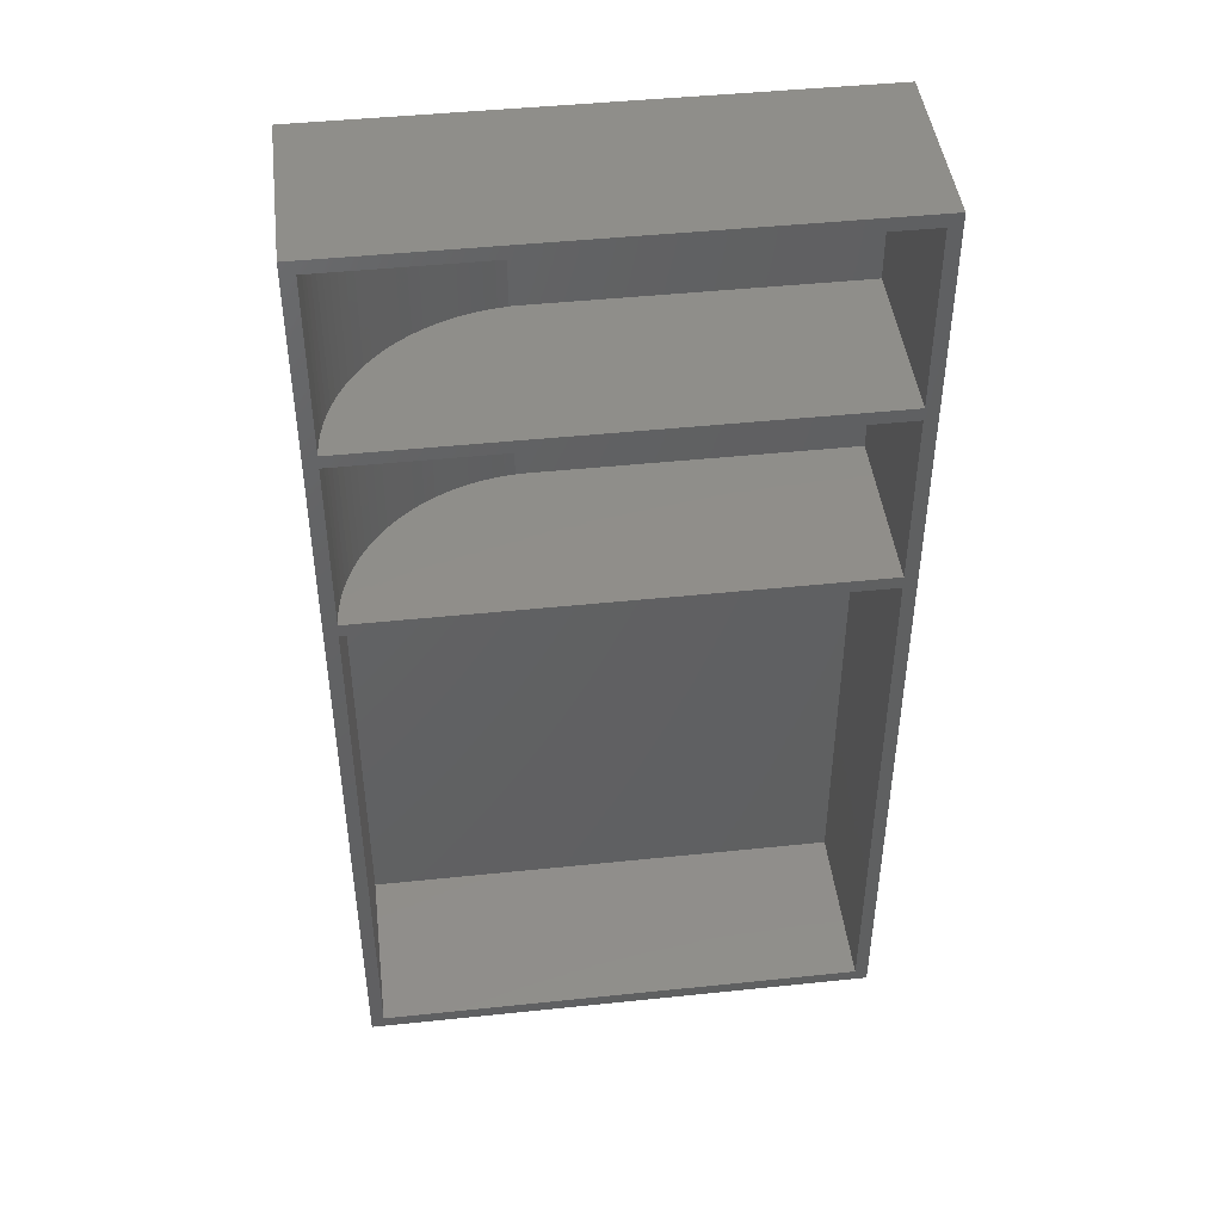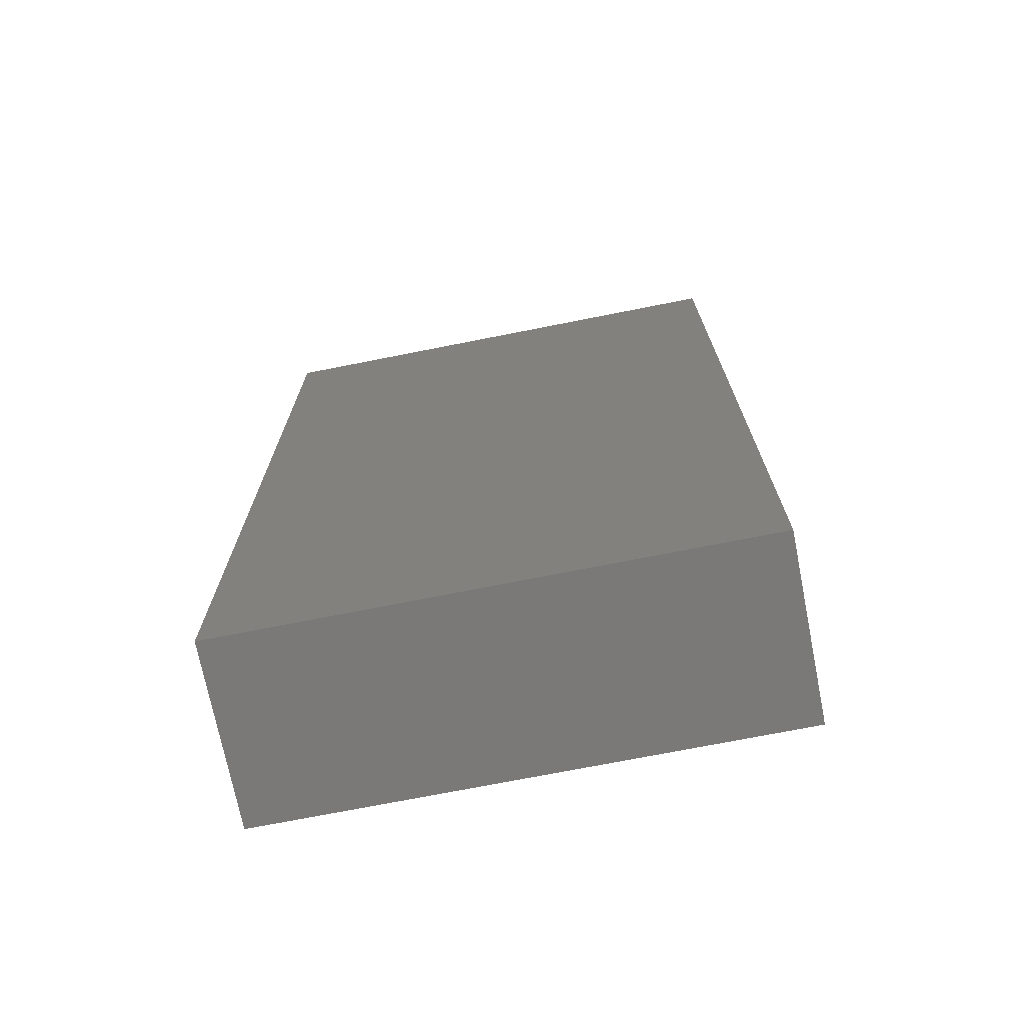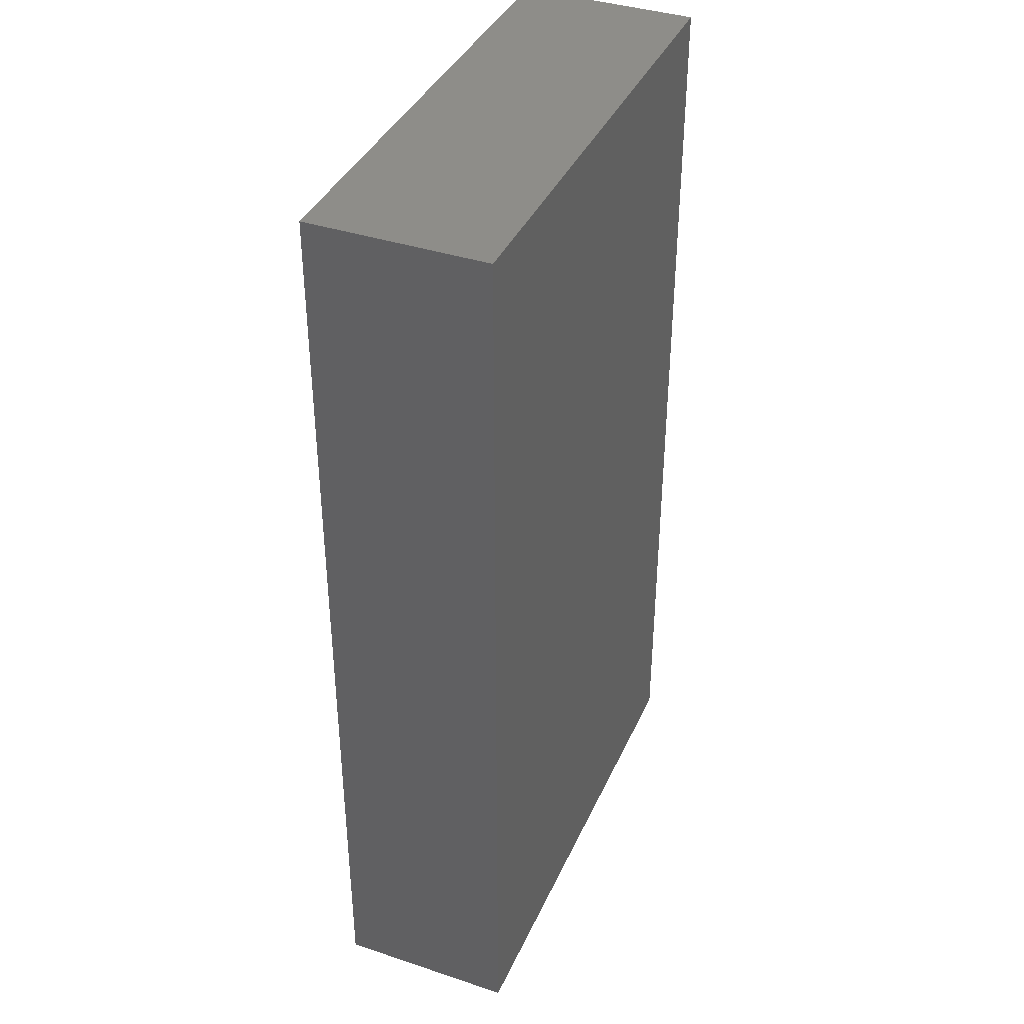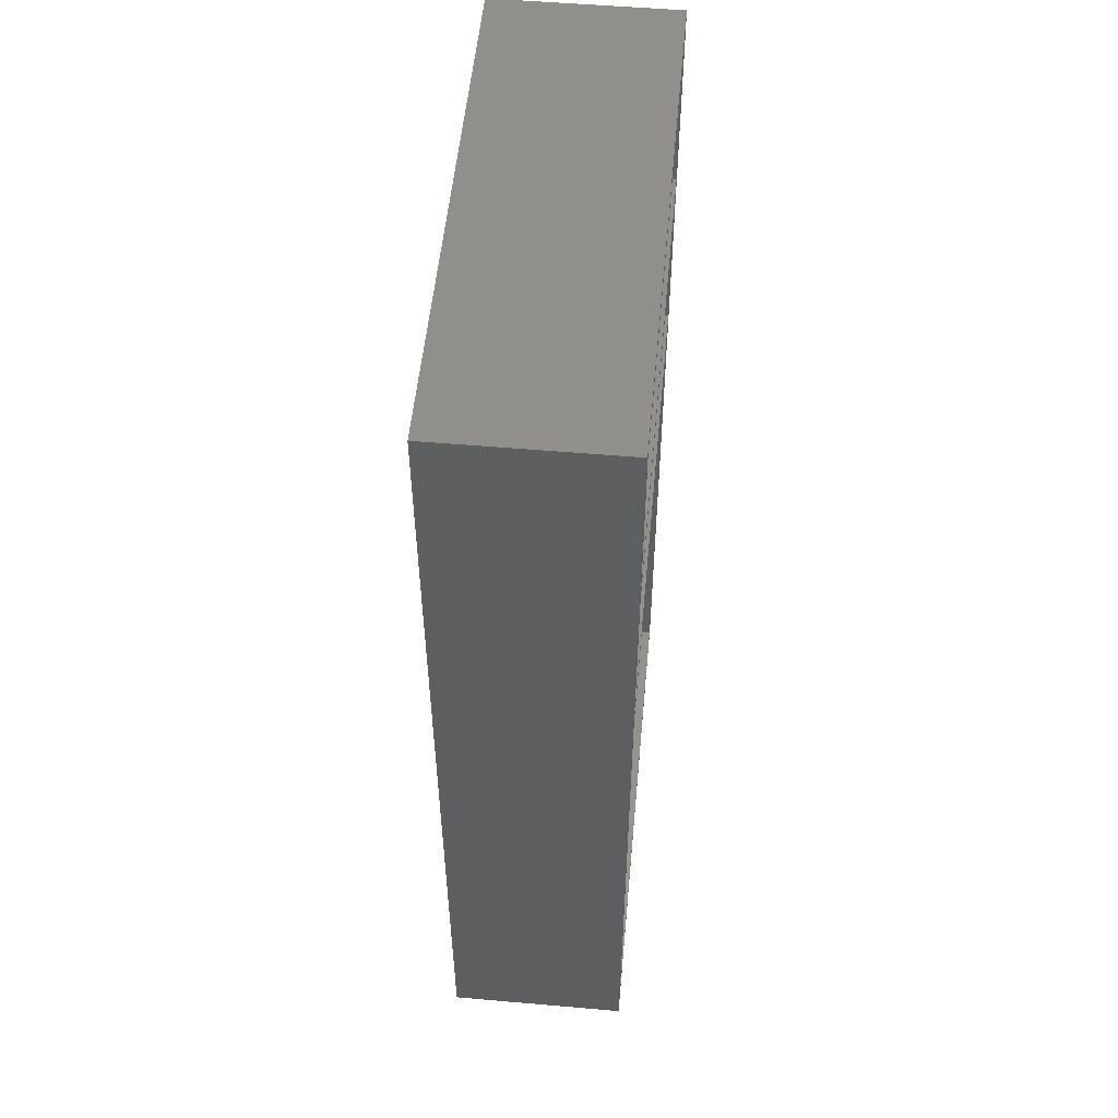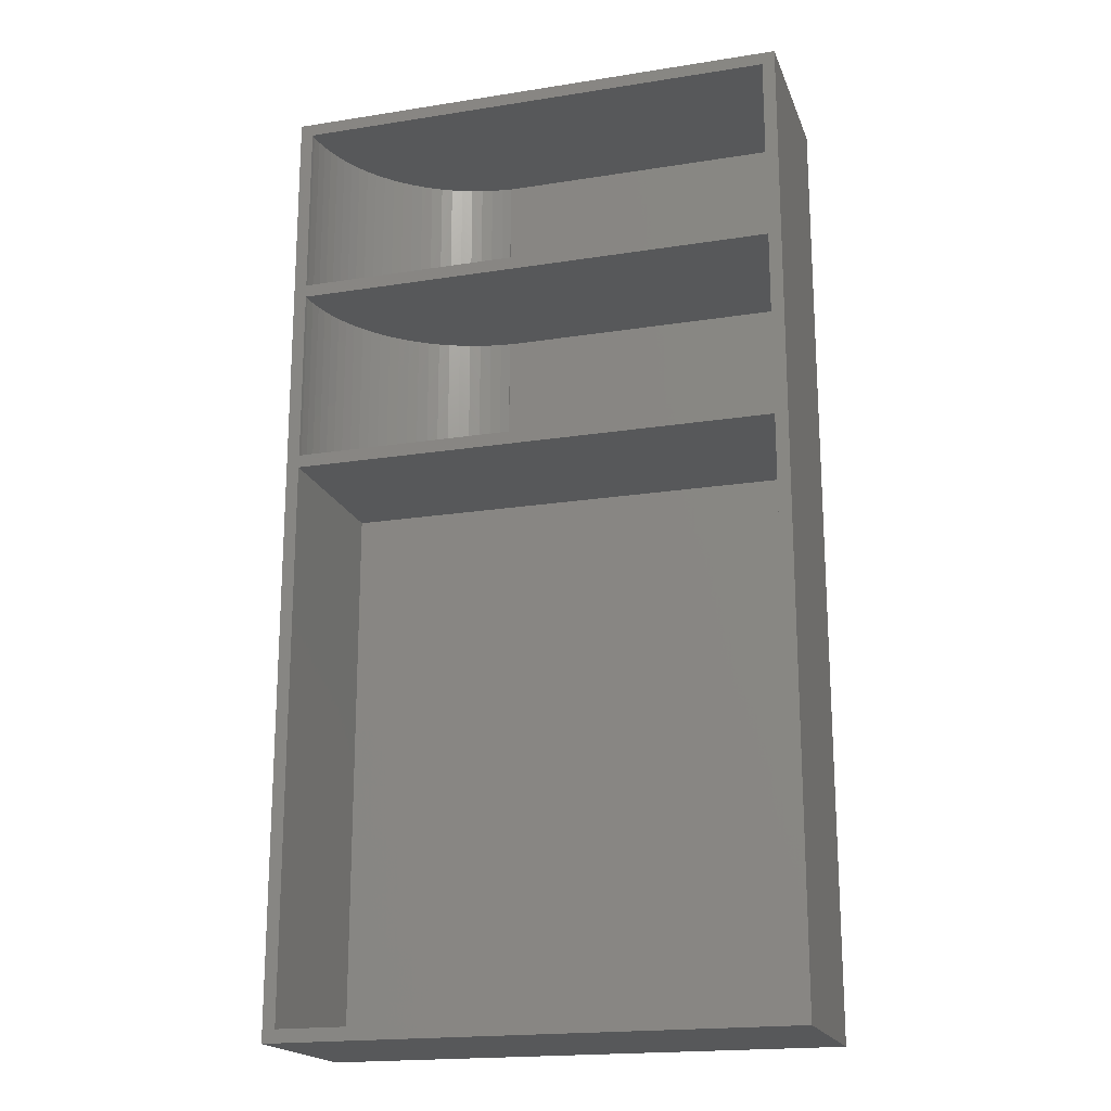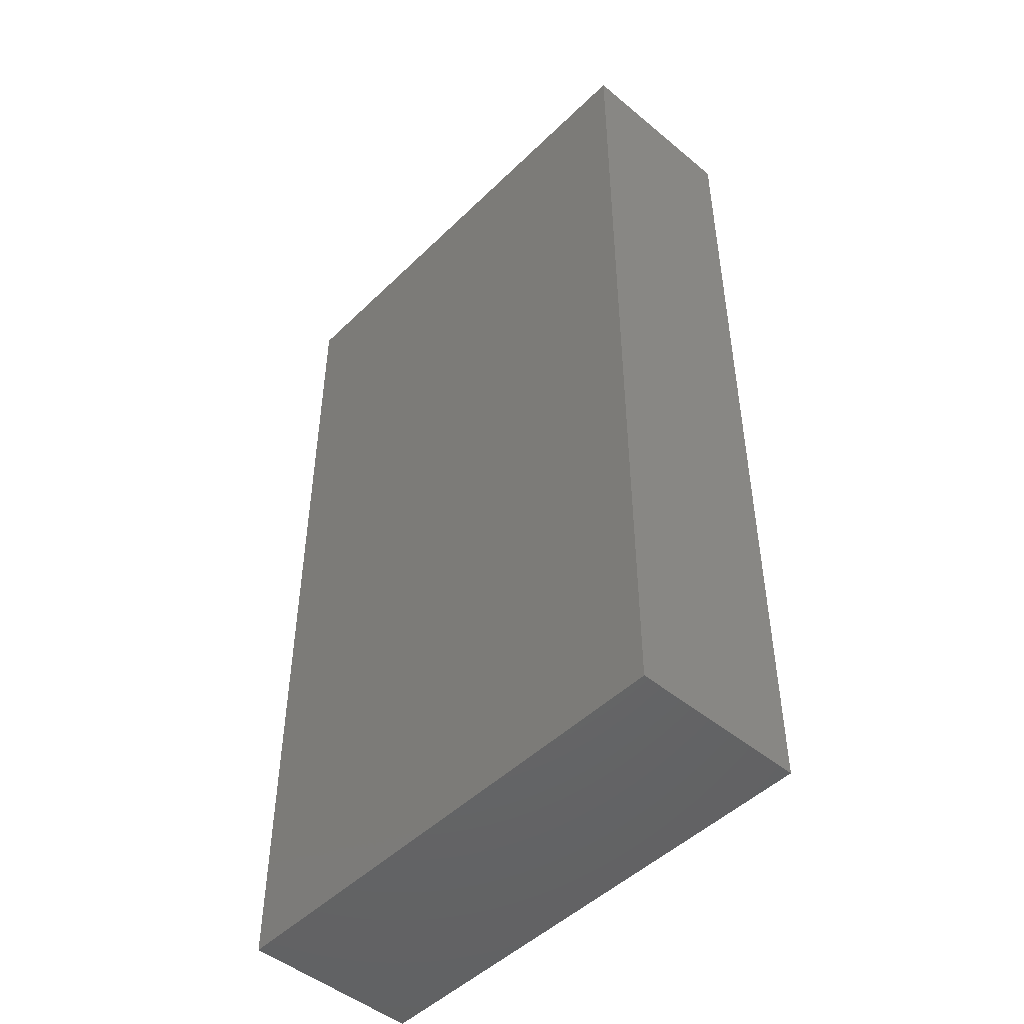
<metadata>
{"format":"stl","ext":"stl","renderer":"f3d","projection":"perspective","resolution":1024,"background":"white","views":[{"elev":45.1,"azim":-6.9,"up":"+Y"},{"elev":-72.3,"azim":-168.8,"up":"+Y"},{"elev":38.8,"azim":112.6,"up":"+Y"},{"elev":53.4,"azim":-84.7,"up":"+Y"},{"elev":-19.0,"azim":16.7,"up":"+Y"},{"elev":-48.3,"azim":-132.8,"up":"+Y"}]}
</metadata>
<code>
# stl→obj: 128 verts, 252 faces
v 0 0 0
v 80 150 0
v 80 0 0
v 0 150 0
v 0 150 28
v 0 0 28
v 2.031 90.8 28
v 78 88.8 28
v 78 90.8 28
v 2 88.8 28
v 2.031 120.4 28
v 78 118.4 28
v 78 120.4 28
v 2.031 118.4 28
v 80 150 28
v 78 148 28
v 2.031 148 28
v 80 0 28
v 78 2 28
v 2 2 28
v 2 88.8 1
v 78 2 1
v 78 88.8 1
v 2 2 1
v 28 148 1
v 78 120.4 1
v 78 148 1
v 28 120.4 1
v 28 118.4 1
v 78 90.8 1
v 78 118.4 1
v 28 90.8 1
v 2.221 148 25.49
v 2.055 148 27.24
v 28 148 1.078
v 2.496 148 23.75
v 2.88 148 22.04
v 3.37 148 20.35
v 3.966 148 18.69
v 4.665 148 17.08
v 5.463 148 15.51
v 6.359 148 14
v 7.348 148 12.54
v 8.426 148 11.15
v 9.589 148 9.833
v 10.83 148 8.589
v 12.15 148 7.426
v 13.54 148 6.348
v 15 148 5.359
v 16.51 148 4.463
v 18.08 148 3.665
v 19.69 148 2.966
v 21.35 148 2.37
v 23.04 148 1.88
v 24.75 148 1.496
v 26.49 148 1.221
v 28 90.8 1.078
v 2.221 90.8 25.49
v 2.055 90.8 27.24
v 2.496 90.8 23.75
v 2.88 90.8 22.04
v 3.37 90.8 20.35
v 3.966 90.8 18.69
v 4.665 90.8 17.08
v 5.463 90.8 15.51
v 6.359 90.8 14
v 7.348 90.8 12.54
v 8.426 90.8 11.15
v 9.589 90.8 9.833
v 10.83 90.8 8.589
v 12.15 90.8 7.426
v 13.54 90.8 6.348
v 15 90.8 5.359
v 16.51 90.8 4.463
v 18.08 90.8 3.665
v 19.69 90.8 2.966
v 21.35 90.8 2.37
v 23.04 90.8 1.88
v 24.75 90.8 1.496
v 26.49 90.8 1.221
v 28 120.4 1.078
v 2.221 120.4 25.49
v 2.055 120.4 27.24
v 2.496 120.4 23.75
v 2.88 120.4 22.04
v 3.37 120.4 20.35
v 3.966 120.4 18.69
v 4.665 120.4 17.08
v 5.463 120.4 15.51
v 6.359 120.4 14
v 7.348 120.4 12.54
v 8.426 120.4 11.15
v 9.589 120.4 9.833
v 10.83 120.4 8.589
v 12.15 120.4 7.426
v 13.54 120.4 6.348
v 15 120.4 5.359
v 16.51 120.4 4.463
v 18.08 120.4 3.665
v 19.69 120.4 2.966
v 21.35 120.4 2.37
v 23.04 120.4 1.88
v 24.75 120.4 1.496
v 26.49 120.4 1.221
v 2.221 118.4 25.49
v 2.055 118.4 27.24
v 28 118.4 1.078
v 2.496 118.4 23.75
v 2.88 118.4 22.04
v 3.37 118.4 20.35
v 3.966 118.4 18.69
v 4.665 118.4 17.08
v 5.463 118.4 15.51
v 6.359 118.4 14
v 7.348 118.4 12.54
v 8.426 118.4 11.15
v 9.589 118.4 9.833
v 10.83 118.4 8.589
v 12.15 118.4 7.426
v 13.54 118.4 6.348
v 15 118.4 5.359
v 16.51 118.4 4.463
v 18.08 118.4 3.665
v 19.69 118.4 2.966
v 21.35 118.4 2.37
v 23.04 118.4 1.88
v 24.75 118.4 1.496
v 26.49 118.4 1.221
f 1 2 3
f 2 1 4
f 1 5 4
f 5 1 6
f 7 8 9
f 8 7 10
f 11 12 13
f 12 11 14
f 13 15 16
f 15 17 16
f 5 11 17
f 11 5 14
f 14 5 7
f 6 10 5
f 7 5 10
f 5 17 15
f 12 15 13
f 9 15 12
f 8 15 9
f 15 8 18
f 19 18 8
f 20 18 19
f 20 6 18
f 10 6 20
f 2 5 15
f 5 2 4
f 18 2 15
f 2 18 3
f 1 18 6
f 18 1 3
f 21 22 23
f 22 21 24
f 25 26 27
f 26 25 28
f 29 30 31
f 30 29 32
f 22 8 23
f 8 22 19
f 26 16 27
f 16 26 13
f 30 12 31
f 12 30 9
f 22 20 19
f 20 22 24
f 33 17 34
f 17 33 35
f 35 33 36
f 35 36 37
f 35 37 38
f 35 38 39
f 35 39 40
f 35 40 41
f 35 41 42
f 35 42 43
f 35 43 44
f 35 44 45
f 35 45 46
f 35 46 47
f 35 47 48
f 35 48 49
f 35 49 50
f 35 50 51
f 35 51 52
f 35 52 53
f 35 53 54
f 35 54 55
f 35 55 56
f 17 35 16
f 27 35 25
f 35 27 16
f 57 7 9
f 58 7 57
f 7 58 59
f 58 57 60
f 60 57 61
f 61 57 62
f 62 57 63
f 63 57 64
f 64 57 65
f 65 57 66
f 66 57 67
f 67 57 68
f 68 57 69
f 69 57 70
f 70 57 71
f 71 57 72
f 72 57 73
f 73 57 74
f 74 57 75
f 75 57 76
f 76 57 77
f 77 57 78
f 78 57 79
f 79 57 80
f 30 57 9
f 57 30 32
f 21 8 10
f 8 21 23
f 81 11 13
f 82 11 81
f 11 82 83
f 82 81 84
f 84 81 85
f 85 81 86
f 86 81 87
f 87 81 88
f 88 81 89
f 89 81 90
f 90 81 91
f 91 81 92
f 92 81 93
f 93 81 94
f 94 81 95
f 95 81 96
f 96 81 97
f 97 81 98
f 98 81 99
f 99 81 100
f 100 81 101
f 101 81 102
f 102 81 103
f 103 81 104
f 26 81 13
f 81 26 28
f 105 14 106
f 14 105 107
f 107 105 108
f 107 108 109
f 107 109 110
f 107 110 111
f 107 111 112
f 107 112 113
f 107 113 114
f 107 114 115
f 107 115 116
f 107 116 117
f 107 117 118
f 107 118 119
f 107 119 120
f 107 120 121
f 107 121 122
f 107 122 123
f 107 123 124
f 107 124 125
f 107 125 126
f 107 126 127
f 107 127 128
f 14 107 12
f 31 107 29
f 107 31 12
f 56 81 35
f 81 56 104
f 128 57 107
f 57 128 80
f 55 104 56
f 104 55 103
f 127 80 128
f 80 127 79
f 54 103 55
f 103 54 102
f 126 79 127
f 79 126 78
f 53 102 54
f 102 53 101
f 125 78 126
f 78 125 77
f 52 101 53
f 101 52 100
f 124 77 125
f 77 124 76
f 51 100 52
f 100 51 99
f 123 76 124
f 76 123 75
f 50 99 51
f 99 50 98
f 122 75 123
f 75 122 74
f 49 98 50
f 98 49 97
f 121 74 122
f 74 121 73
f 48 97 49
f 97 48 96
f 120 73 121
f 73 120 72
f 47 96 48
f 96 47 95
f 119 72 120
f 72 119 71
f 46 95 47
f 95 46 94
f 118 71 119
f 71 118 70
f 93 46 45
f 46 93 94
f 69 118 117
f 118 69 70
f 92 45 44
f 45 92 93
f 68 117 116
f 117 68 69
f 91 44 43
f 44 91 92
f 67 116 115
f 116 67 68
f 90 43 42
f 43 90 91
f 66 115 114
f 115 66 67
f 89 42 41
f 42 89 90
f 65 114 113
f 114 65 66
f 88 41 40
f 41 88 89
f 64 113 112
f 113 64 65
f 87 40 39
f 40 87 88
f 63 112 111
f 112 63 64
f 86 39 38
f 39 86 87
f 62 111 110
f 111 62 63
f 85 38 37
f 38 85 86
f 61 110 109
f 110 61 62
f 84 37 36
f 37 84 85
f 60 109 108
f 109 60 61
f 82 36 33
f 36 82 84
f 58 108 105
f 108 58 60
f 83 33 34
f 33 83 82
f 59 105 106
f 105 59 58
f 11 34 17
f 34 11 83
f 7 106 14
f 106 7 59
f 81 25 35
f 25 81 28
f 57 29 107
f 29 57 32
f 20 21 10
f 21 20 24

</code>
